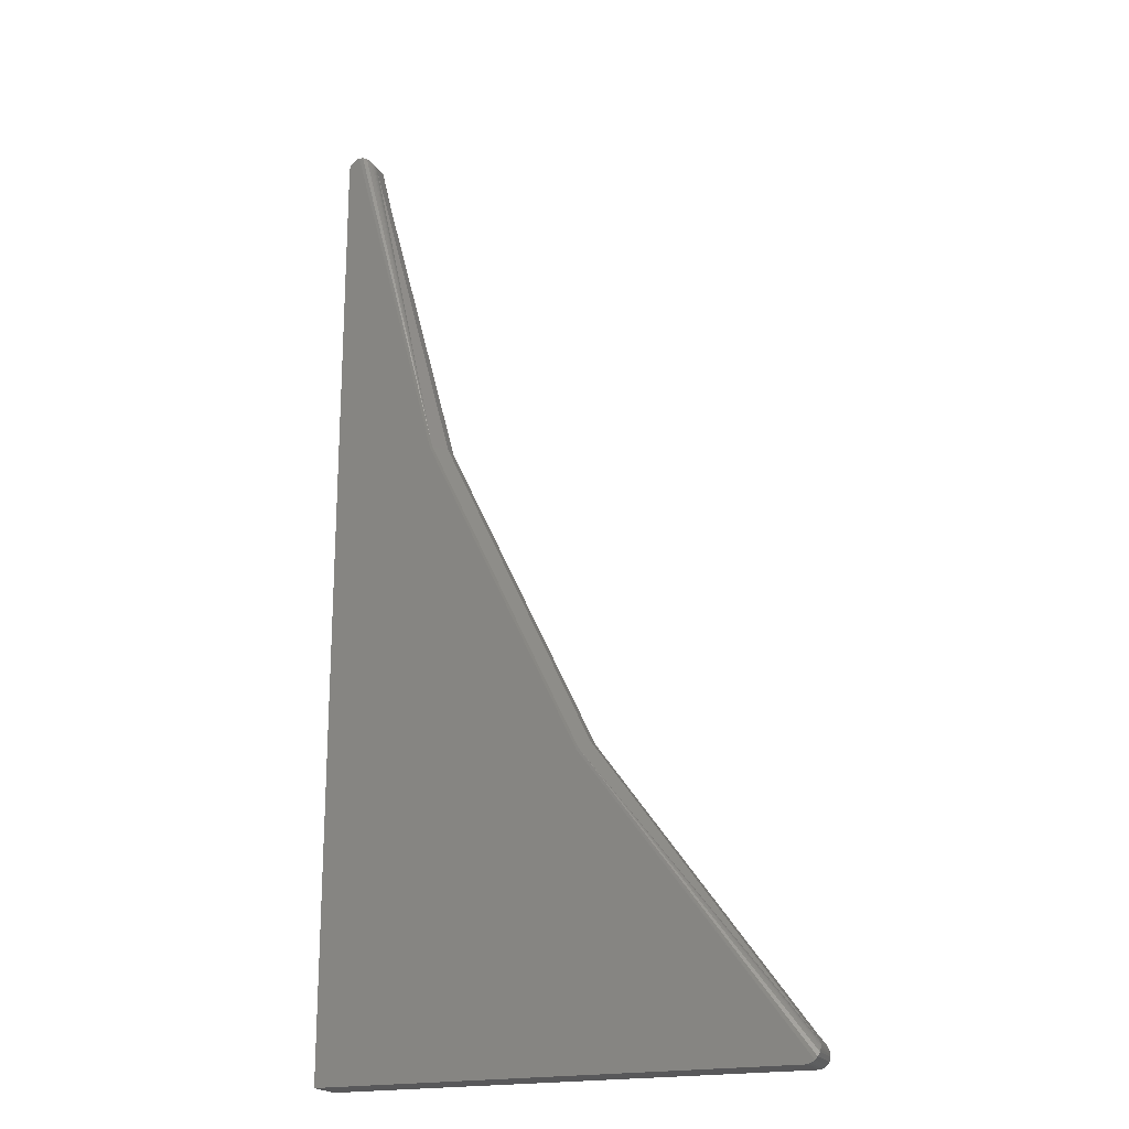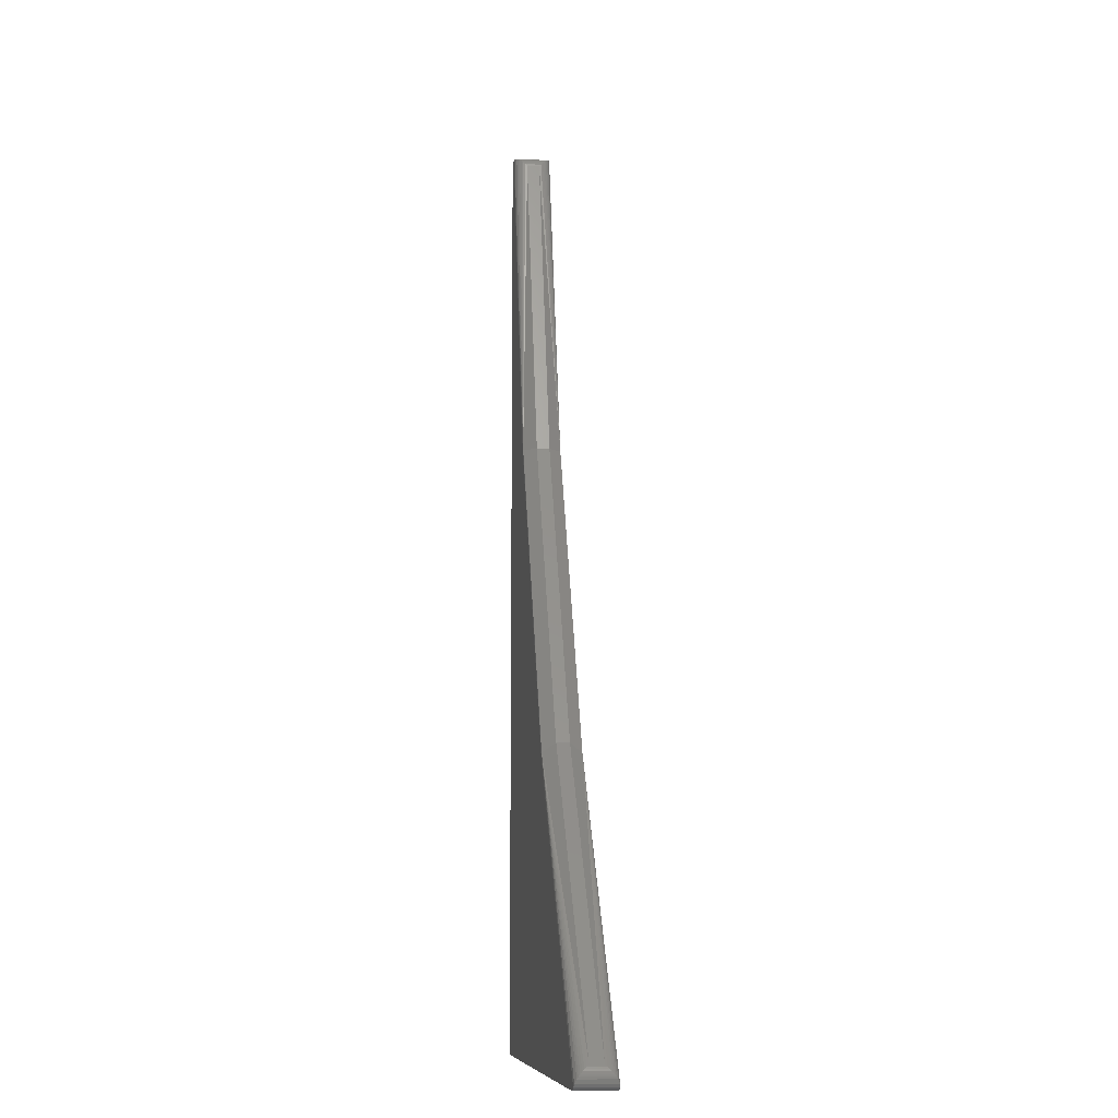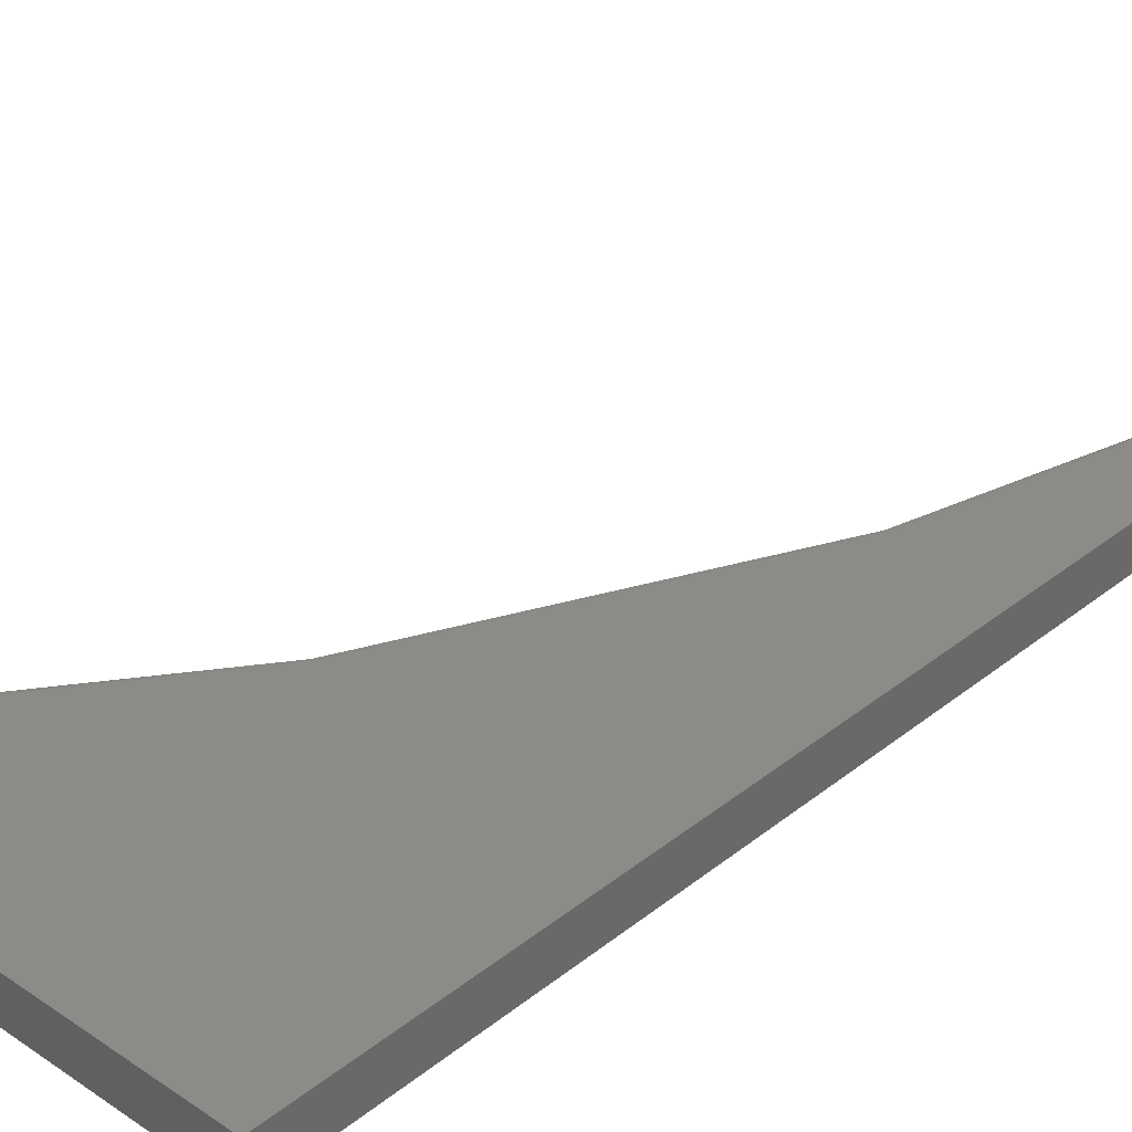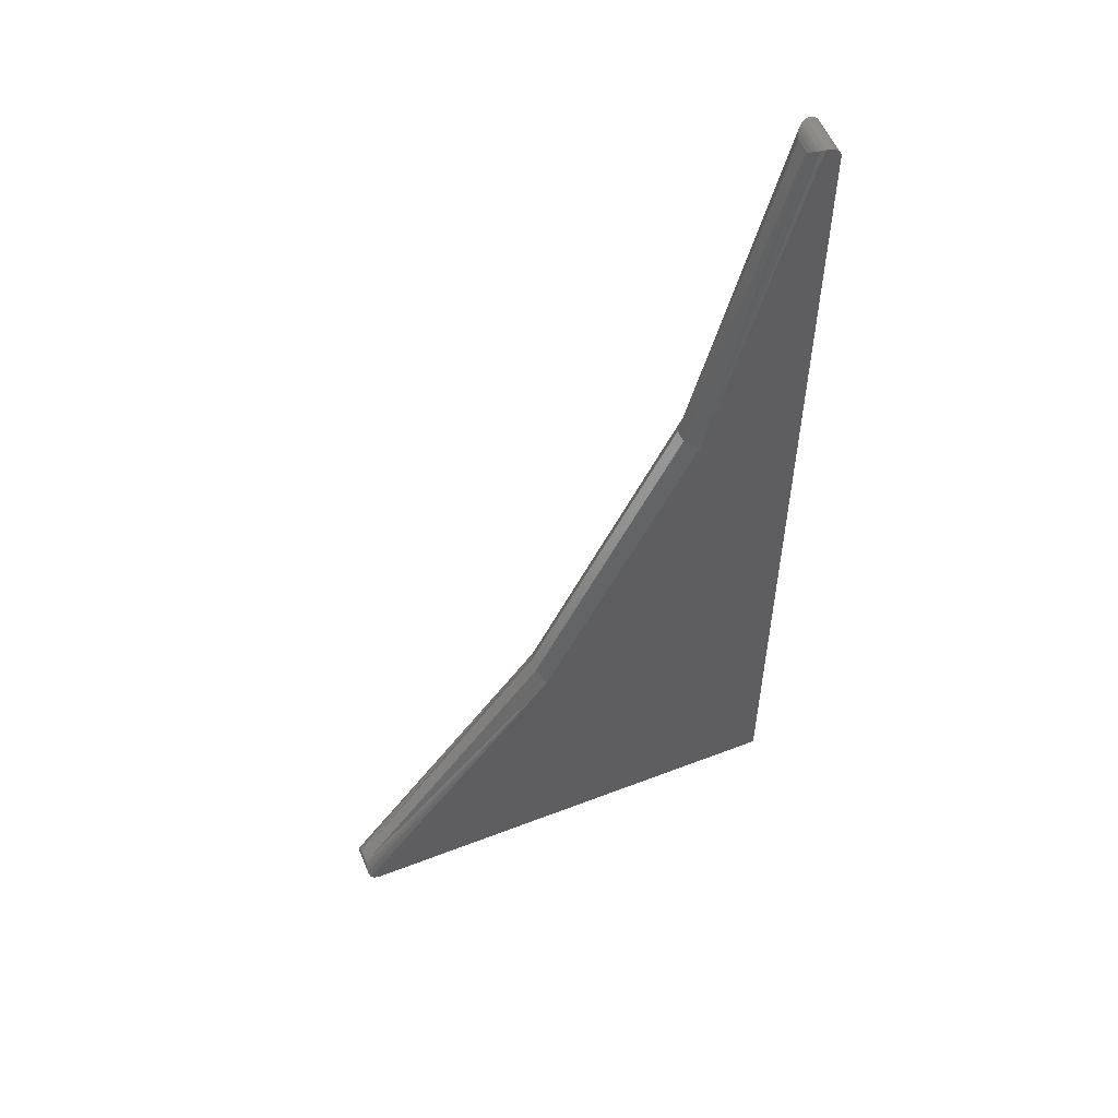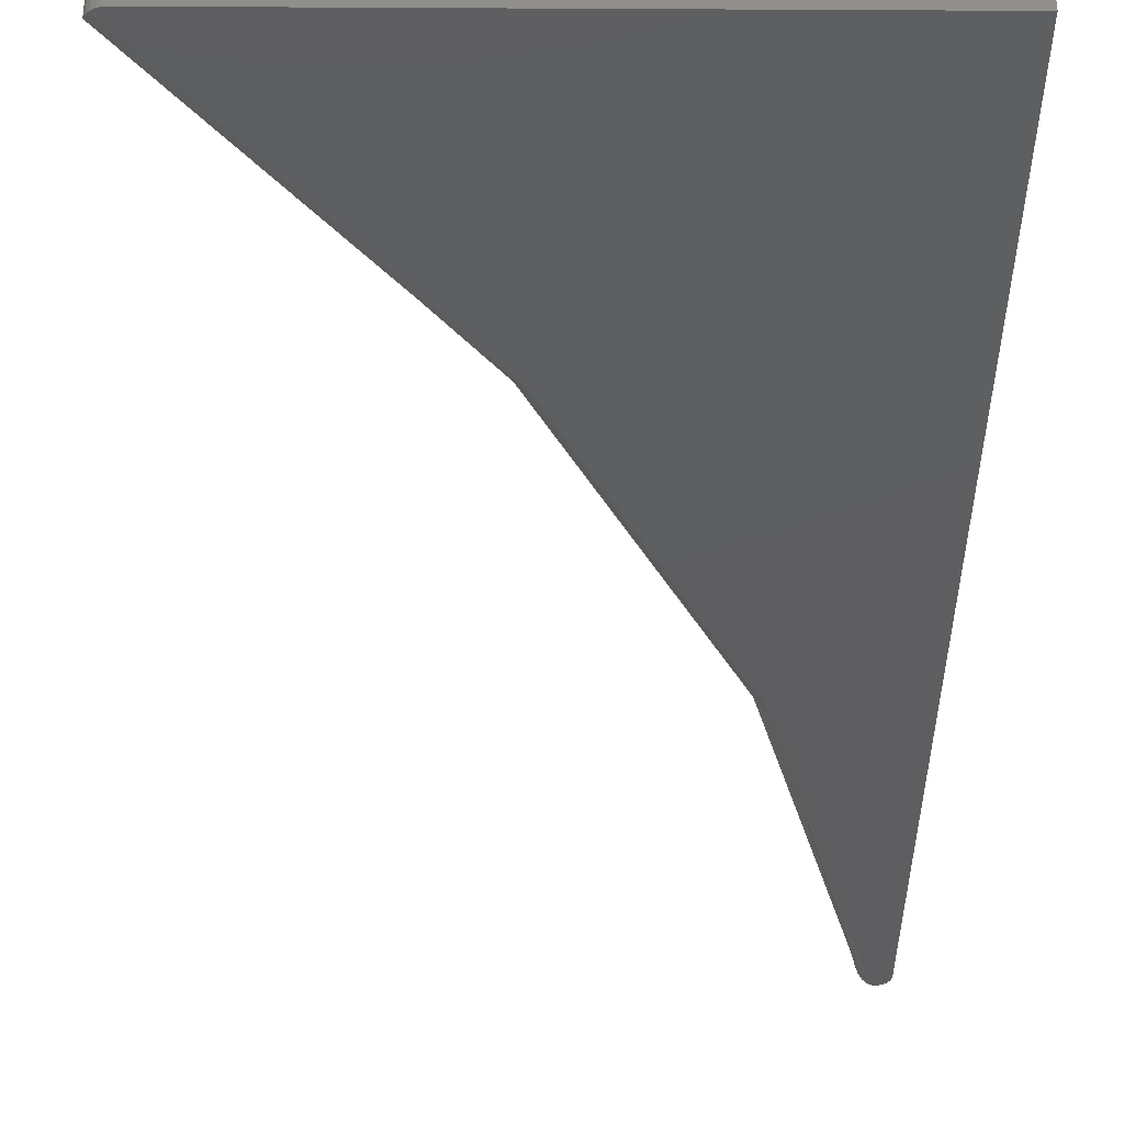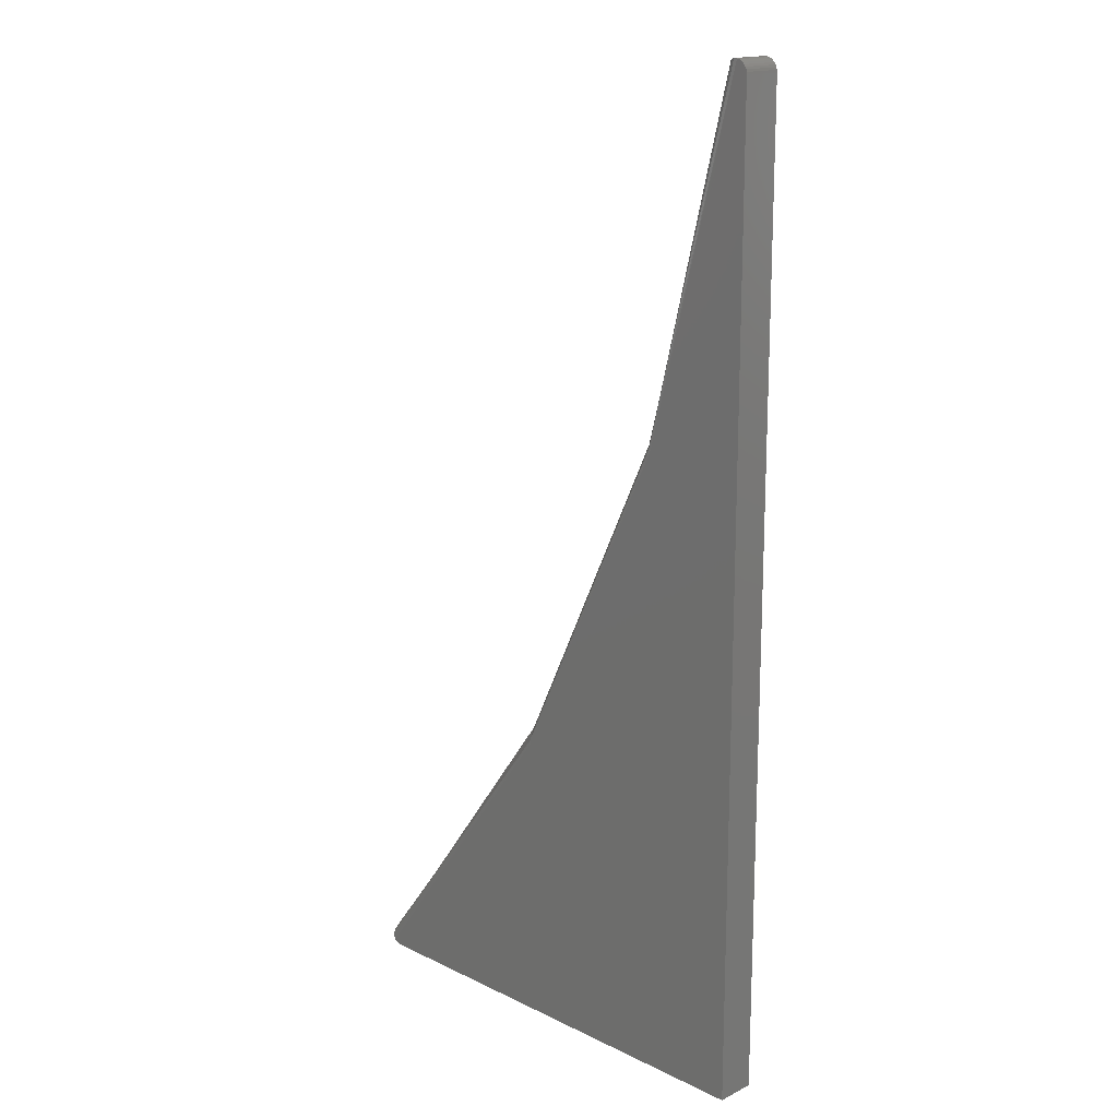
<metadata>
{"format":"stl","ext":"stl","renderer":"f3d","projection":"perspective","resolution":1024,"background":"white","views":[{"elev":-20.1,"azim":21.5,"up":"+Z"},{"elev":-9.3,"azim":82.3,"up":"+Z"},{"elev":33.6,"azim":-137.3,"up":"+Y"},{"elev":55.7,"azim":157.9,"up":"+Z"},{"elev":-36.1,"azim":179.6,"up":"+Y"},{"elev":16.5,"azim":-135.3,"up":"+Z"}]}
</metadata>
<code>
# stl→obj: 74 verts, 144 faces
v 0.01552 -0.01562 0.568
v 0.01522 -0.00659 0.5691
v 0.01522 -0.01685 0.5691
v 0.01552 -0.007812 0.568
v 0.008782 -0.0003215 0.5744
v 0.0112 -0.02202 0.5737
v 0.0112 -0.001418 0.5737
v 0.01229 -0.02121 0.5731
v 0.01229 -0.002226 0.5731
v 0.01325 -0.02026 0.5723
v 0.01325 -0.003175 0.5723
v 0.01408 -0.0192 0.5713
v 0.01408 -0.004238 0.5713
v 0.01474 -0.01805 0.5703
v 0.01474 -0.005386 0.5703
v 3.47e-17 0 0.5667
v 3.47e-17 -0.02344 0.5667
v 0.0001206 0 0.568
v 0.0001206 -0.02344 0.568
v 0.0004787 0 0.5694
v 0.0004787 -0.02344 0.5694
v 0.001063 0 0.5706
v 0.001063 -0.02344 0.5706
v 0.001856 0 0.5717
v 0.001856 -0.02344 0.5717
v 0.002833 0 0.5727
v 0.002833 -0.02344 0.5727
v 0.003963 0 0.5735
v 0.003963 -0.02344 0.5735
v 0.005212 0 0.574
v 0.005212 -0.02344 0.574
v 0.006542 0 0.5744
v 0.006542 -0.02344 0.5744
v 0.008782 -0.02312 0.5744
v 0.1581 -0.007812 0.1804
v 0.2804 -0.01562 0.01299
v 0.2804 -0.007812 0.01299
v 0.1581 -0.01562 0.1804
v 0.06876 -0.007812 0.3675
v 0.06876 -0.01562 0.3675
v 0.2812 -0.01685 0.01201
v 0.2812 -0.00659 0.01201
v 0.2818 -0.01805 0.01092
v 0.2818 -0.005386 0.01092
v 0.2822 -0.0192 0.009748
v 0.2822 -0.004238 0.009748
v 0.2824 -0.02026 0.008518
v 0.2824 -0.003175 0.008518
v 0.2824 -0.02121 0.007263
v 0.2824 -0.002226 0.007263
v 0.2822 -0.02202 0.006017
v 0.2822 -0.001418 0.006017
v 0.2812 -0.02312 0.003692
v 0.2746 -0.02344 -1.681e-17
v 0.2746 0 -1.681e-17
v 0.276 -0.02344 0.0001288
v 0.276 0 0.0001288
v 0.2774 -0.02344 0.0005111
v 0.2774 0 0.0005111
v 0.2786 -0.02344 0.001134
v 0.2786 0 0.001134
v 0.2798 -0.02344 0.001977
v 0.2798 0 0.001977
v 0.2812 -0.0003215 0.003692
v 0 -0.02344 0
v 0.1527 -0.02344 0.1742
v 0.06053 -0.02344 0.3673
v 0.154 -0.02329 0.175
v 0.06196 -0.02329 0.3678
v 0 0 0
v 0.06053 0 0.3673
v 0.1527 0 0.1742
v 0.154 -0.0001501 0.175
v 0.06196 -0.0001501 0.3678
f 1 2 3
f 1 4 2
f 5 6 7
f 6 8 7
f 7 8 9
f 8 10 9
f 9 10 11
f 10 12 11
f 11 12 13
f 12 14 13
f 13 14 15
f 14 3 15
f 15 3 2
f 16 17 18
f 18 17 19
f 18 19 20
f 20 19 21
f 20 21 22
f 22 21 23
f 22 23 24
f 24 23 25
f 24 25 26
f 26 25 27
f 26 27 28
f 28 27 29
f 28 29 30
f 30 29 31
f 30 31 32
f 32 31 33
f 32 33 5
f 5 33 34
f 5 34 6
f 35 36 37
f 36 35 38
f 38 35 39
f 38 39 40
f 40 39 4
f 40 4 1
f 37 41 42
f 37 36 41
f 41 43 42
f 42 43 44
f 43 45 44
f 44 45 46
f 45 47 46
f 46 47 48
f 47 49 48
f 48 49 50
f 49 51 50
f 50 51 52
f 51 53 52
f 54 55 56
f 56 55 57
f 56 57 58
f 58 57 59
f 58 59 60
f 60 59 61
f 60 61 62
f 62 61 63
f 62 63 53
f 53 63 64
f 53 64 52
f 60 65 54
f 60 54 56
f 60 56 58
f 65 60 62
f 65 62 66
f 65 66 67
f 65 67 17
f 67 33 31
f 67 31 29
f 67 29 27
f 67 27 25
f 67 25 23
f 67 23 21
f 67 21 19
f 67 19 17
f 68 51 49
f 68 49 47
f 68 47 45
f 68 45 43
f 68 43 41
f 68 41 36
f 68 36 38
f 68 38 69
f 68 69 67
f 68 67 66
f 68 66 62
f 68 62 53
f 68 53 51
f 69 38 40
f 69 40 1
f 69 1 3
f 69 3 14
f 69 14 12
f 69 12 10
f 69 10 8
f 69 8 6
f 69 6 34
f 69 34 33
f 69 33 67
f 61 59 57
f 61 57 55
f 61 55 70
f 70 16 71
f 70 71 72
f 70 72 63
f 70 63 61
f 71 16 18
f 71 18 20
f 71 20 22
f 71 22 24
f 71 24 26
f 71 26 28
f 71 28 30
f 71 30 32
f 73 42 44
f 73 44 46
f 73 46 48
f 73 48 50
f 73 50 52
f 73 52 64
f 73 64 63
f 73 63 72
f 73 72 74
f 73 74 39
f 73 39 35
f 73 35 37
f 73 37 42
f 74 72 71
f 74 71 32
f 74 32 5
f 74 5 7
f 74 7 9
f 74 9 11
f 74 11 13
f 74 13 15
f 74 15 2
f 74 2 4
f 74 4 39
f 17 16 65
f 65 16 70
f 65 70 54
f 54 70 55

</code>
